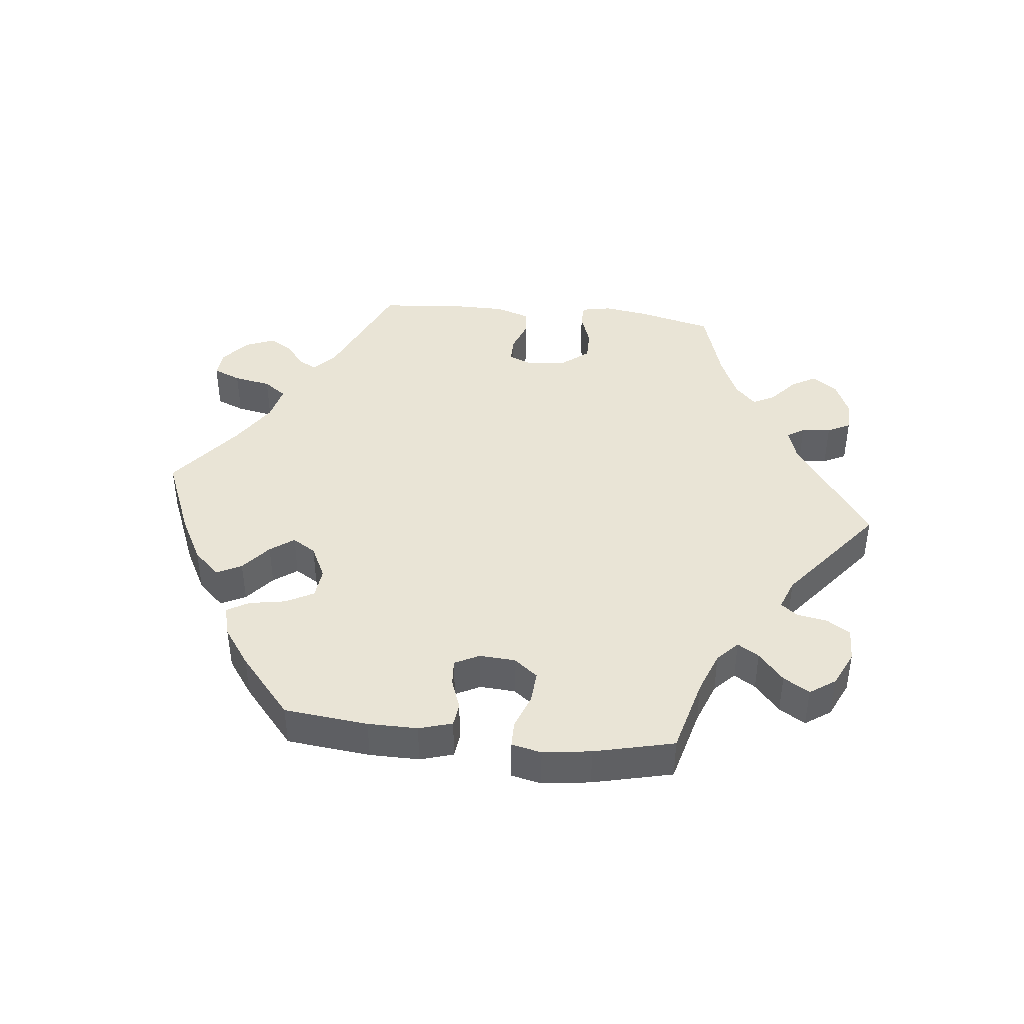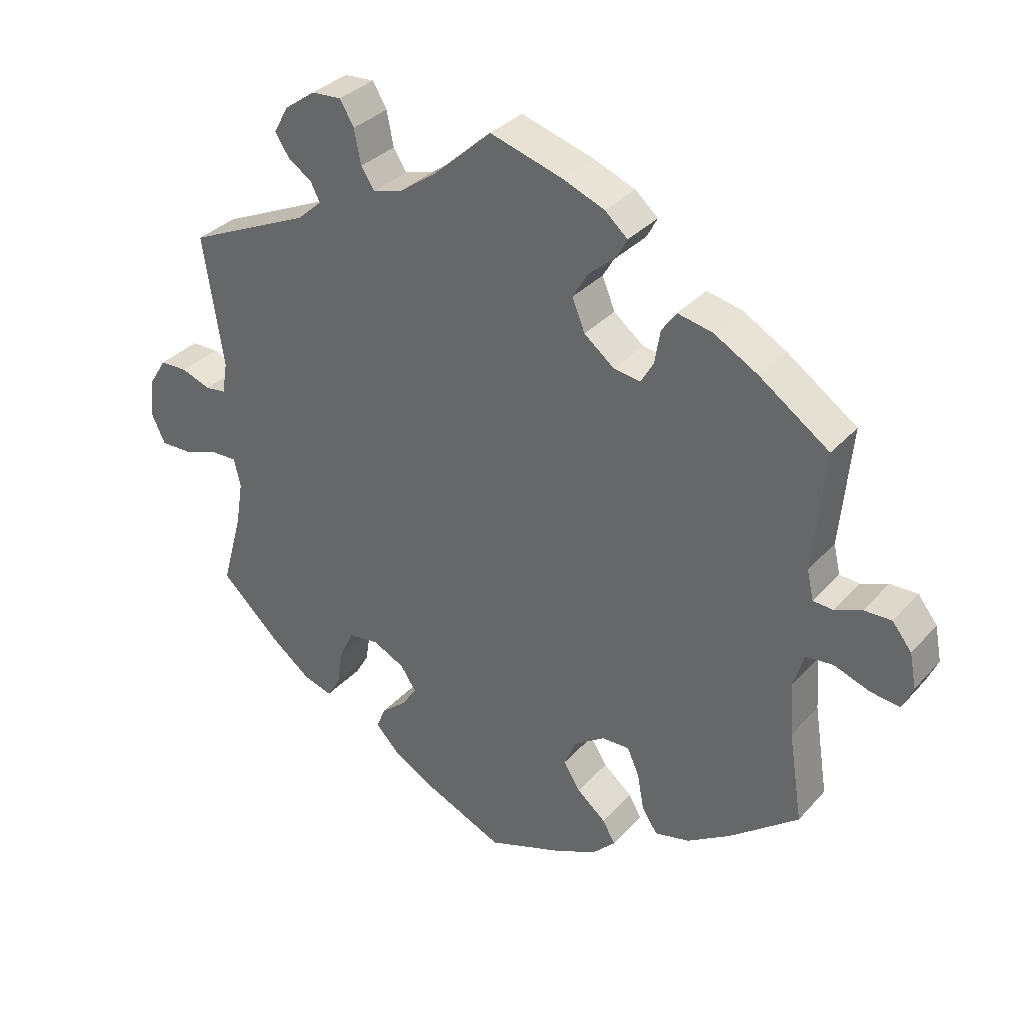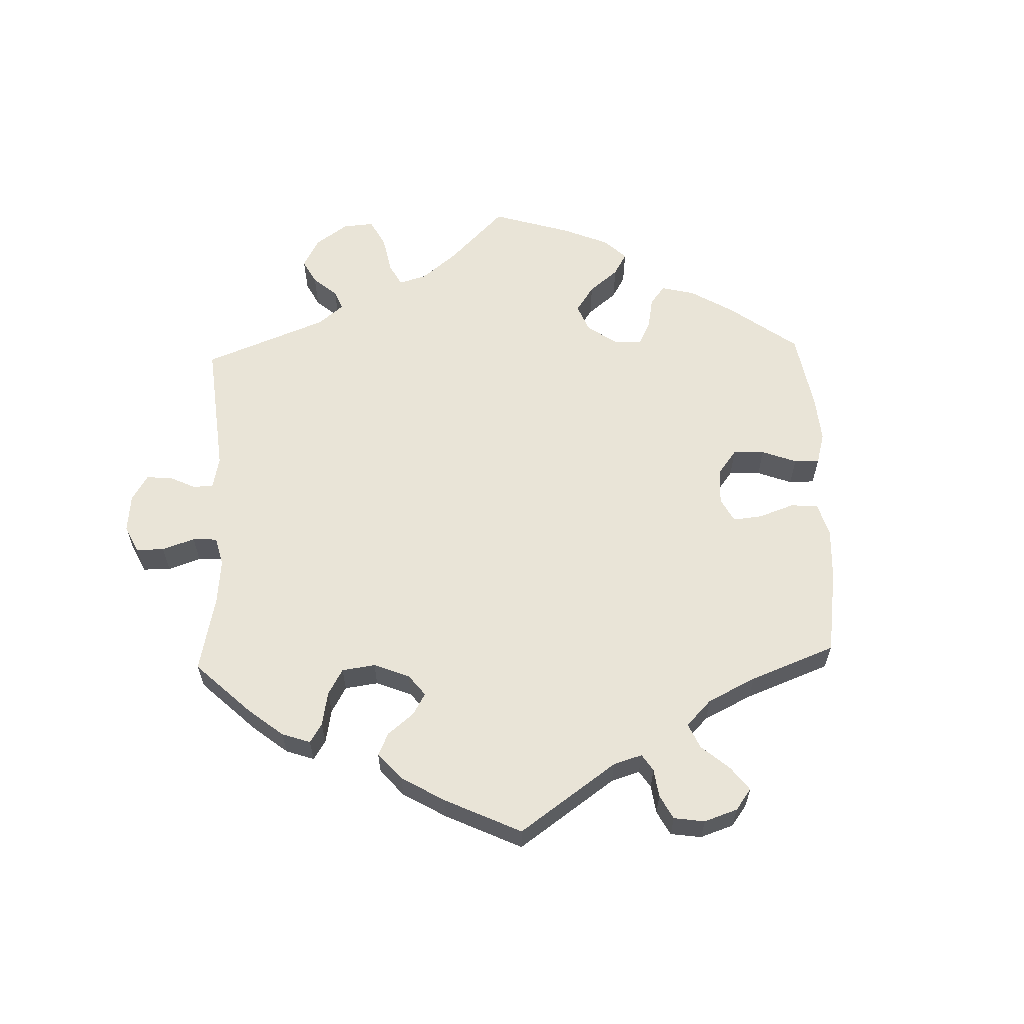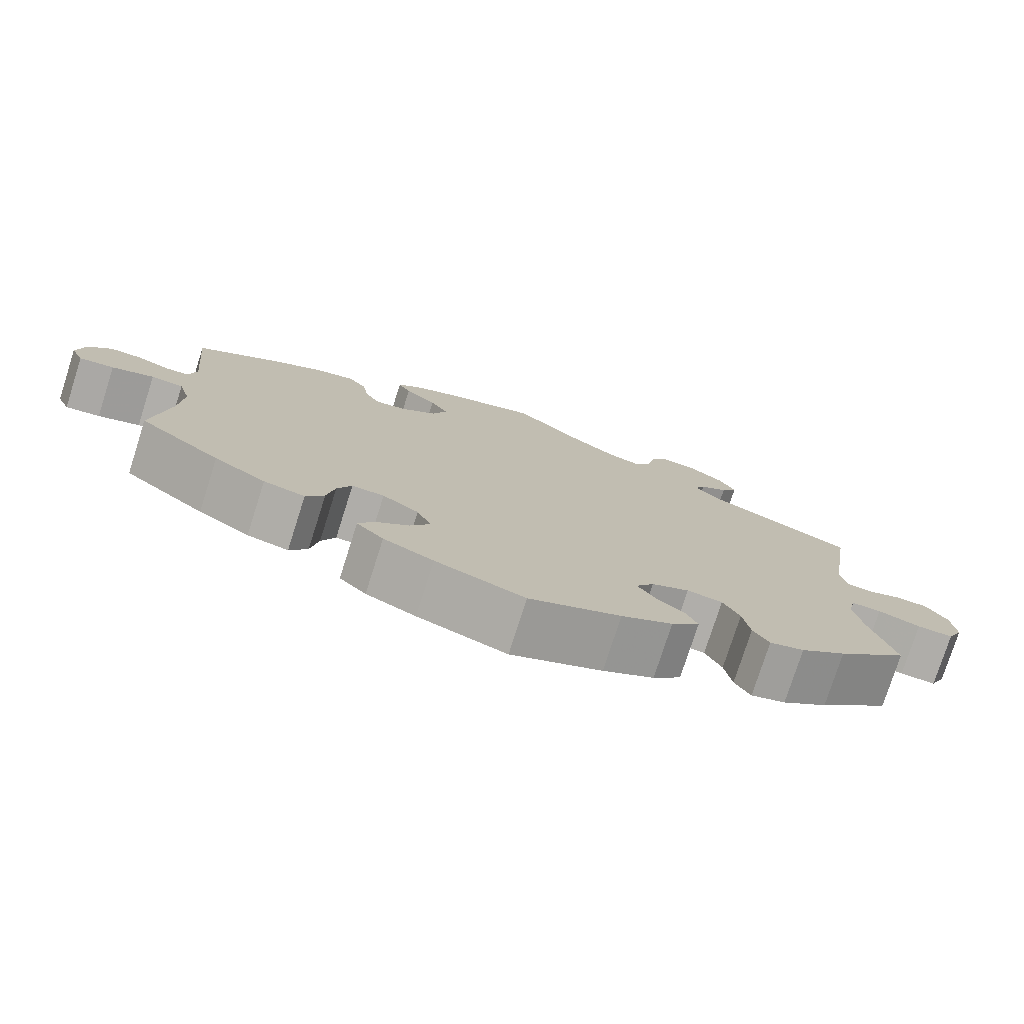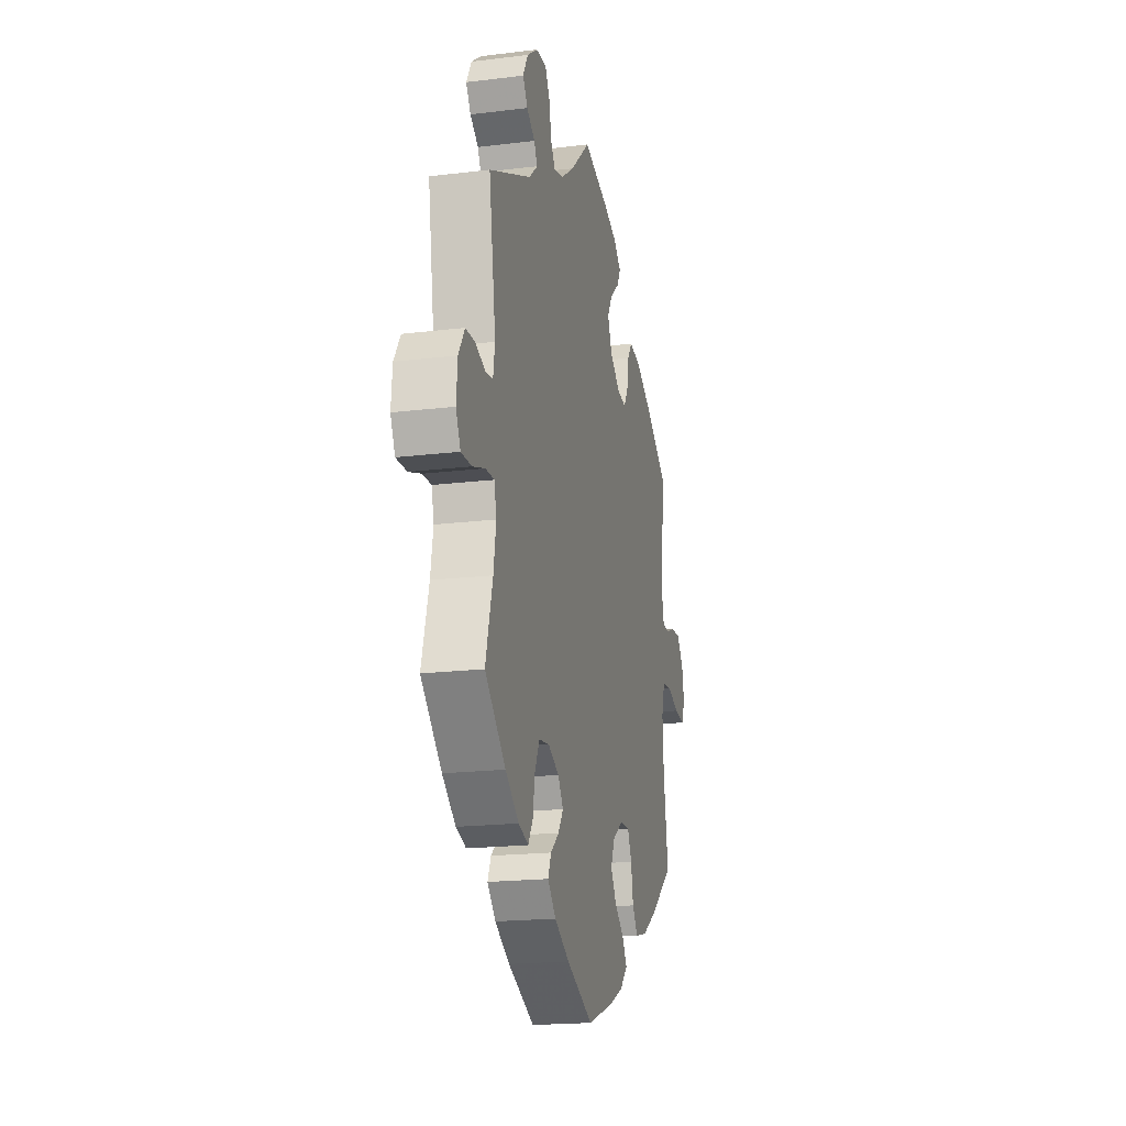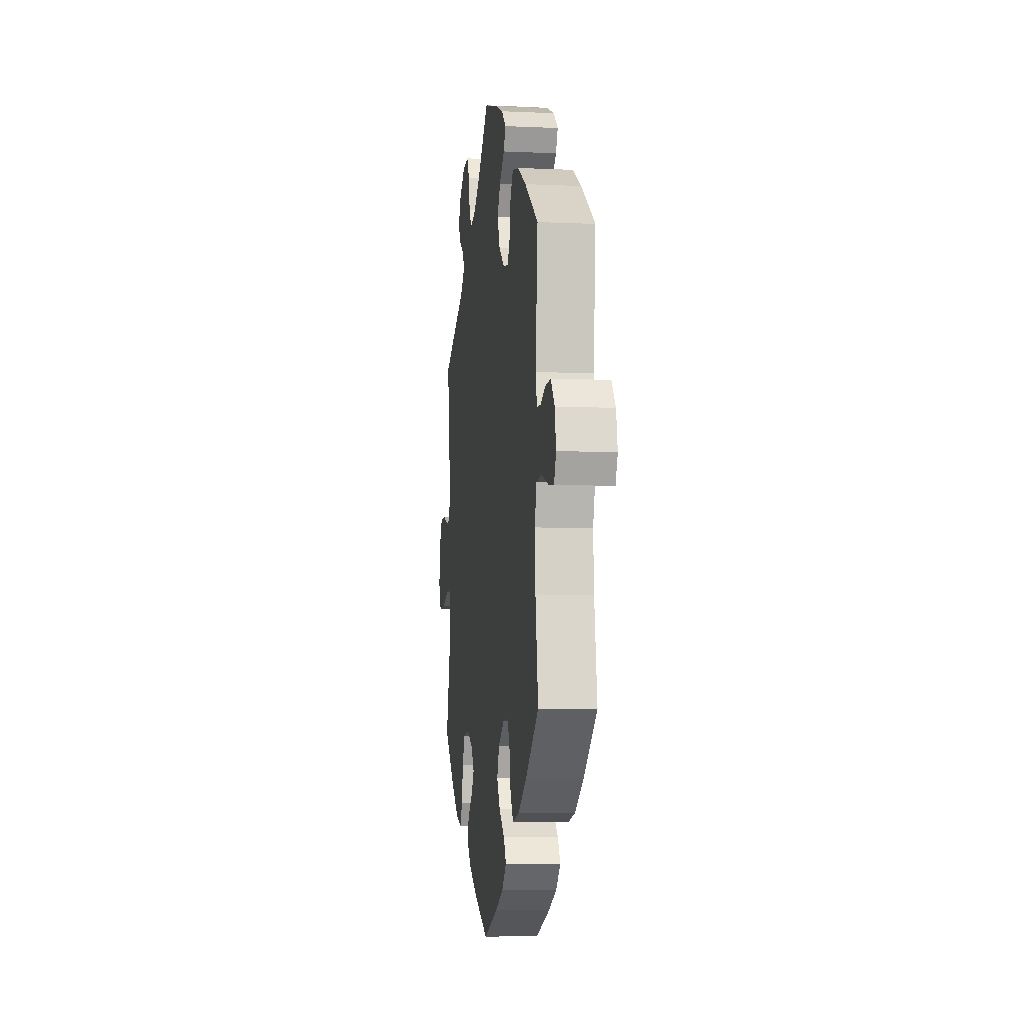
<metadata>
{"format":"obj","ext":"obj","renderer":"f3d","projection":"perspective","resolution":1024,"background":"white","views":[{"elev":42.7,"azim":-143.7,"up":"+Y"},{"elev":33.3,"azim":34.8,"up":"+Z"},{"elev":61.1,"azim":58.1,"up":"+Y"},{"elev":-77.1,"azim":162.3,"up":"+Z"},{"elev":-18.9,"azim":-76.9,"up":"+Z"},{"elev":-6.8,"azim":82.4,"up":"+Z"}]}
</metadata>
<code>
v 0.397 0.07 -0.369
v 0.332 0.07 -0.41
v 0.28 0.07 -0.422
v 0.257 0.07 -0.387
v 0.247 0.07 -0.332
v 0.229 0.07 -0.292
v 0.188 0.07 -0.293
v 0.142 0.07 -0.324
v 0.124 0.07 -0.366
v 0.149 0.07 -0.406
v 0.192 0.07 -0.442
v 0.211 0.07 -0.475
v 0.177 0.07 -0.509
v 0.114 0.07 -0.538
v 0.001 0.07 -0.578
v -0.115 0.07 -0.526
v -0.18 0.07 -0.489
v -0.216 0.07 -0.451
v -0.202 0.07 -0.418
v -0.165 0.07 -0.387
v -0.143 0.07 -0.354
v -0.166 0.07 -0.319
v -0.214 0.07 -0.295
v -0.259 0.07 -0.301
v -0.28 0.07 -0.344
v -0.289 0.07 -0.399
v -0.309 0.07 -0.433
v -0.353 0.07 -0.419
v -0.411 0.07 -0.374
v -0.501 0.07 -0.289
v -0.47 0.07 -0.176
v -0.459 0.07 -0.109
v -0.469 0.07 -0.067
v -0.507 0.07 -0.068
v -0.561 0.07 -0.086
v -0.607 0.07 -0.087
v -0.627 0.07 -0.045
v -0.622 0.07 0.014
v -0.595 0.07 0.057
v -0.554 0.07 0.058
v -0.51 0.07 0.042
v -0.479 0.07 0.046
v -0.471 0.07 0.094
v -0.501 0.07 0.289
v -0.317 0.07 0.372
v -0.28 0.07 0.405
v -0.294 0.07 0.432
v -0.33 0.07 0.457
v -0.351 0.07 0.489
v -0.329 0.07 0.529
v -0.283 0.07 0.562
v -0.238 0.07 0.565
v -0.217 0.07 0.529
v -0.207 0.07 0.478
v -0.187 0.07 0.447
v -0.144 0.07 0.459
v -0.088 0.07 0.499
v -0.001 0.07 0.578
v 0.108 0.07 0.545
v 0.17 0.07 0.52
v 0.204 0.07 0.49
v 0.188 0.07 0.46
v 0.148 0.07 0.426
v 0.125 0.07 0.387
v 0.144 0.07 0.34
v 0.189 0.07 0.304
v 0.229 0.07 0.298
v 0.248 0.07 0.331
v 0.256 0.07 0.38
v 0.278 0.07 0.411
v 0.33 0.07 0.4
v 0.396 0.07 0.362
v 0.5 0.07 0.289
v 0.483 0.07 0.111
v 0.493 0.07 0.067
v 0.523 0.07 0.065
v 0.563 0.07 0.081
v 0.604 0.07 0.082
v 0.633 0.07 0.045
v 0.643 0.07 -0.007
v 0.627 0.07 -0.043
v 0.583 0.07 -0.037
v 0.53 0.07 -0.018
v 0.489 0.07 -0.022
v 0.474 0.07 -0.074
v 0.479 0.07 -0.154
v 0.5 0.07 -0.289
v 0.397 0 -0.369
v 0.332 0 -0.41
v 0.28 0 -0.422
v 0.257 0 -0.387
v 0.247 0 -0.332
v 0.229 0 -0.292
v 0.188 0 -0.293
v 0.142 0 -0.324
v 0.124 0 -0.366
v 0.149 0 -0.406
v 0.192 0 -0.442
v 0.211 0 -0.475
v 0.177 0 -0.509
v 0.114 0 -0.538
v 0.001 0 -0.578
v -0.115 0 -0.526
v -0.18 0 -0.489
v -0.216 0 -0.451
v -0.202 0 -0.418
v -0.165 0 -0.387
v -0.143 0 -0.354
v -0.166 0 -0.319
v -0.214 0 -0.295
v -0.259 0 -0.301
v -0.28 0 -0.344
v -0.289 0 -0.399
v -0.309 0 -0.433
v -0.353 0 -0.419
v -0.411 0 -0.374
v -0.501 0 -0.289
v -0.47 0 -0.176
v -0.459 0 -0.109
v -0.469 0 -0.067
v -0.507 0 -0.068
v -0.561 0 -0.086
v -0.607 0 -0.087
v -0.627 0 -0.045
v -0.622 0 0.014
v -0.595 0 0.057
v -0.554 0 0.058
v -0.51 0 0.042
v -0.479 0 0.046
v -0.471 0 0.094
v -0.501 0 0.289
v -0.317 0 0.372
v -0.28 0 0.405
v -0.294 0 0.432
v -0.33 0 0.457
v -0.351 0 0.489
v -0.329 0 0.529
v -0.283 0 0.562
v -0.238 0 0.565
v -0.217 0 0.529
v -0.207 0 0.478
v -0.187 0 0.447
v -0.144 0 0.459
v -0.088 0 0.499
v -0.001 0 0.578
v 0.108 0 0.545
v 0.17 0 0.52
v 0.204 0 0.49
v 0.188 0 0.46
v 0.148 0 0.426
v 0.125 0 0.387
v 0.144 0 0.34
v 0.189 0 0.304
v 0.229 0 0.298
v 0.248 0 0.331
v 0.256 0 0.38
v 0.278 0 0.411
v 0.33 0 0.4
v 0.396 0 0.362
v 0.5 0 0.289
v 0.483 0 0.111
v 0.493 0 0.067
v 0.523 0 0.065
v 0.563 0 0.081
v 0.604 0 0.082
v 0.633 0 0.045
v 0.643 0 -0.007
v 0.627 0 -0.043
v 0.583 0 -0.037
v 0.53 0 -0.018
v 0.489 0 -0.022
v 0.474 0 -0.074
v 0.479 0 -0.154
v 0.5 0 -0.289
f 86 87 1 2
f 85 86 2 3
f 84 85 3 4
f 80 81 82 83
f 78 79 80 83
f 76 77 78 83
f 75 76 83 84
f 74 75 84 4
f 68 69 70 71
f 67 68 71 72
f 60 61 62 63
f 60 63 64
f 57 58 59 60
f 56 57 60 64
f 55 56 64 65
f 51 52 53 54
f 51 54 55
f 50 51 55
f 47 48 49 50
f 46 47 50 55
f 45 46 55 65
f 43 44 45 65
f 38 39 40 41
f 38 41 42
f 37 38 42
f 34 35 36 37
f 33 34 37 42
f 32 33 42 43
f 28 29 30 31
f 28 31 32
f 25 26 27 28
f 24 25 28 32
f 23 24 32 43
f 17 18 19 20
f 17 20 21
f 16 17 21
f 15 16 21
f 14 15 21
f 13 14 21 22
f 10 11 12 13
f 9 10 13 22
f 73 74 4 5
f 67 72 73 5
f 66 67 5 6
f 65 66 6 7
f 43 65 7 8
f 22 23 43
f 8 9 22 43
f 89 88 174 173
f 90 89 173 172
f 91 90 172 171
f 170 169 168 167
f 170 167 166 165
f 170 165 164 163
f 171 170 163 162
f 91 171 162 161
f 158 157 156 155
f 159 158 155 154
f 150 149 148 147
f 151 150 147
f 147 146 145 144
f 151 147 144 143
f 152 151 143 142
f 141 140 139 138
f 142 141 138
f 142 138 137
f 137 136 135 134
f 142 137 134 133
f 152 142 133 132
f 152 132 131 130
f 128 127 126 125
f 129 128 125
f 129 125 124
f 124 123 122 121
f 129 124 121 120
f 130 129 120 119
f 118 117 116 115
f 119 118 115
f 115 114 113 112
f 119 115 112 111
f 130 119 111 110
f 107 106 105 104
f 108 107 104
f 108 104 103
f 108 103 102
f 108 102 101
f 109 108 101 100
f 100 99 98 97
f 109 100 97 96
f 92 91 161 160
f 92 160 159 154
f 93 92 154 153
f 94 93 153 152
f 95 94 152 130
f 130 110 109
f 130 109 96 95
f 1 88 89 2
f 2 89 90 3
f 3 90 91 4
f 4 91 92 5
f 5 92 93 6
f 6 93 94 7
f 7 94 95 8
f 8 95 96 9
f 9 96 97 10
f 10 97 98 11
f 11 98 99 12
f 12 99 100 13
f 13 100 101 14
f 14 101 102 15
f 15 102 103 16
f 16 103 104 17
f 17 104 105 18
f 18 105 106 19
f 19 106 107 20
f 20 107 108 21
f 21 108 109 22
f 22 109 110 23
f 23 110 111 24
f 24 111 112 25
f 25 112 113 26
f 26 113 114 27
f 27 114 115 28
f 28 115 116 29
f 29 116 117 30
f 30 117 118 31
f 31 118 119 32
f 32 119 120 33
f 33 120 121 34
f 34 121 122 35
f 35 122 123 36
f 36 123 124 37
f 37 124 125 38
f 38 125 126 39
f 39 126 127 40
f 40 127 128 41
f 41 128 129 42
f 42 129 130 43
f 43 130 131 44
f 44 131 132 45
f 45 132 133 46
f 46 133 134 47
f 47 134 135 48
f 48 135 136 49
f 49 136 137 50
f 50 137 138 51
f 51 138 139 52
f 52 139 140 53
f 53 140 141 54
f 54 141 142 55
f 55 142 143 56
f 56 143 144 57
f 57 144 145 58
f 58 145 146 59
f 59 146 147 60
f 60 147 148 61
f 61 148 149 62
f 62 149 150 63
f 63 150 151 64
f 64 151 152 65
f 65 152 153 66
f 66 153 154 67
f 67 154 155 68
f 68 155 156 69
f 69 156 157 70
f 70 157 158 71
f 71 158 159 72
f 72 159 160 73
f 73 160 161 74
f 74 161 162 75
f 75 162 163 76
f 76 163 164 77
f 77 164 165 78
f 78 165 166 79
f 79 166 167 80
f 80 167 168 81
f 81 168 169 82
f 82 169 170 83
f 83 170 171 84
f 84 171 172 85
f 85 172 173 86
f 86 173 174 87
f 87 174 88 1

</code>
